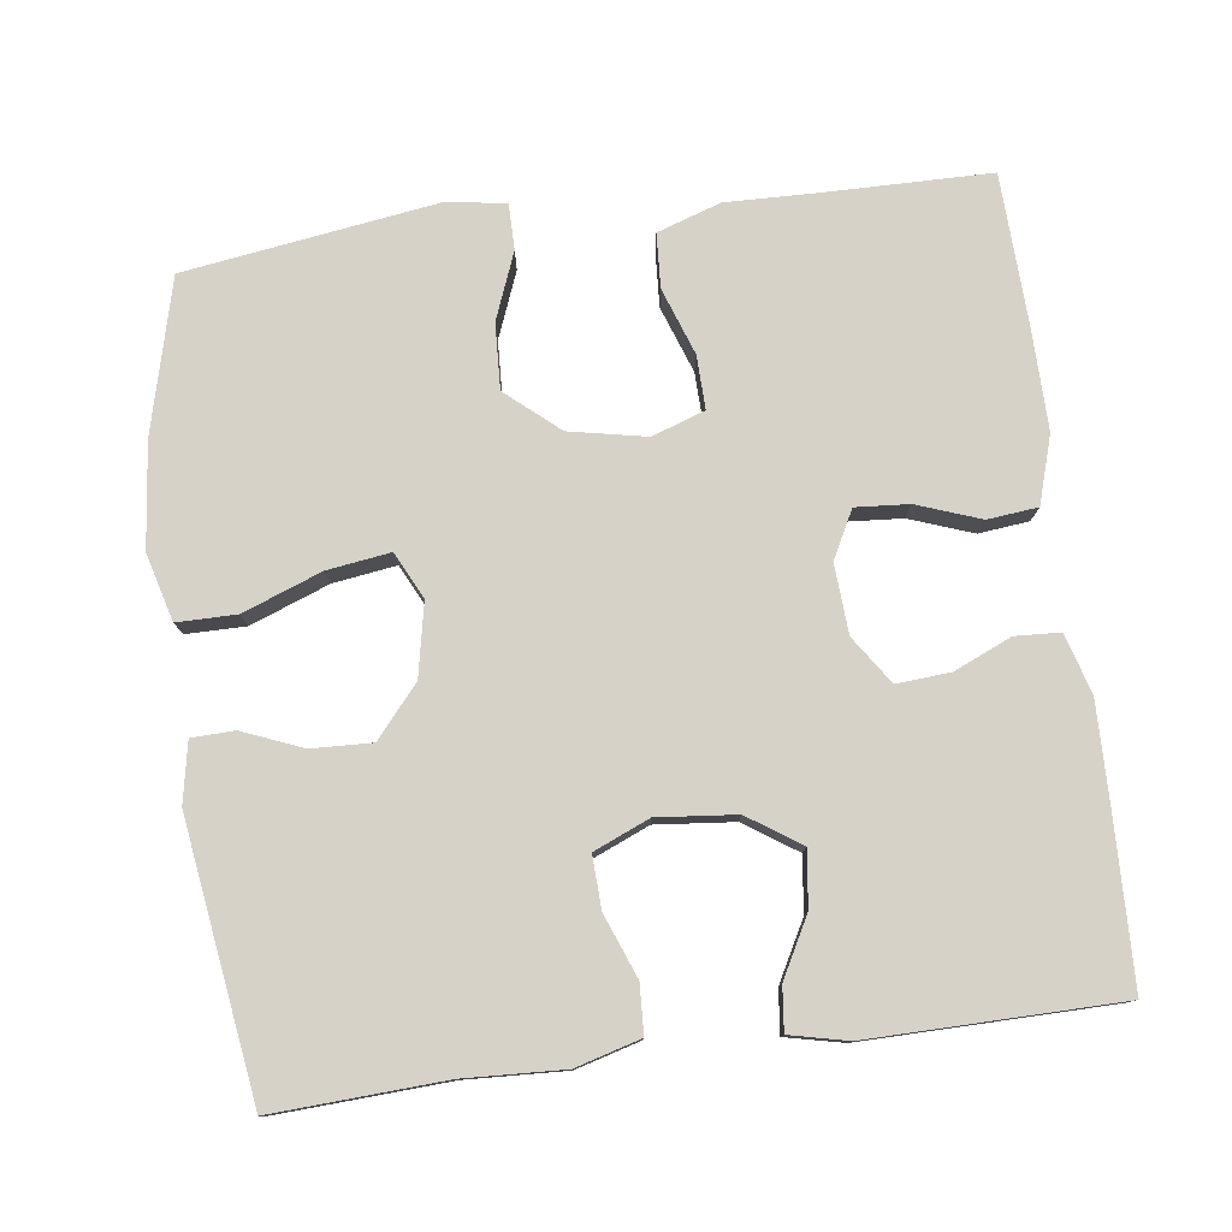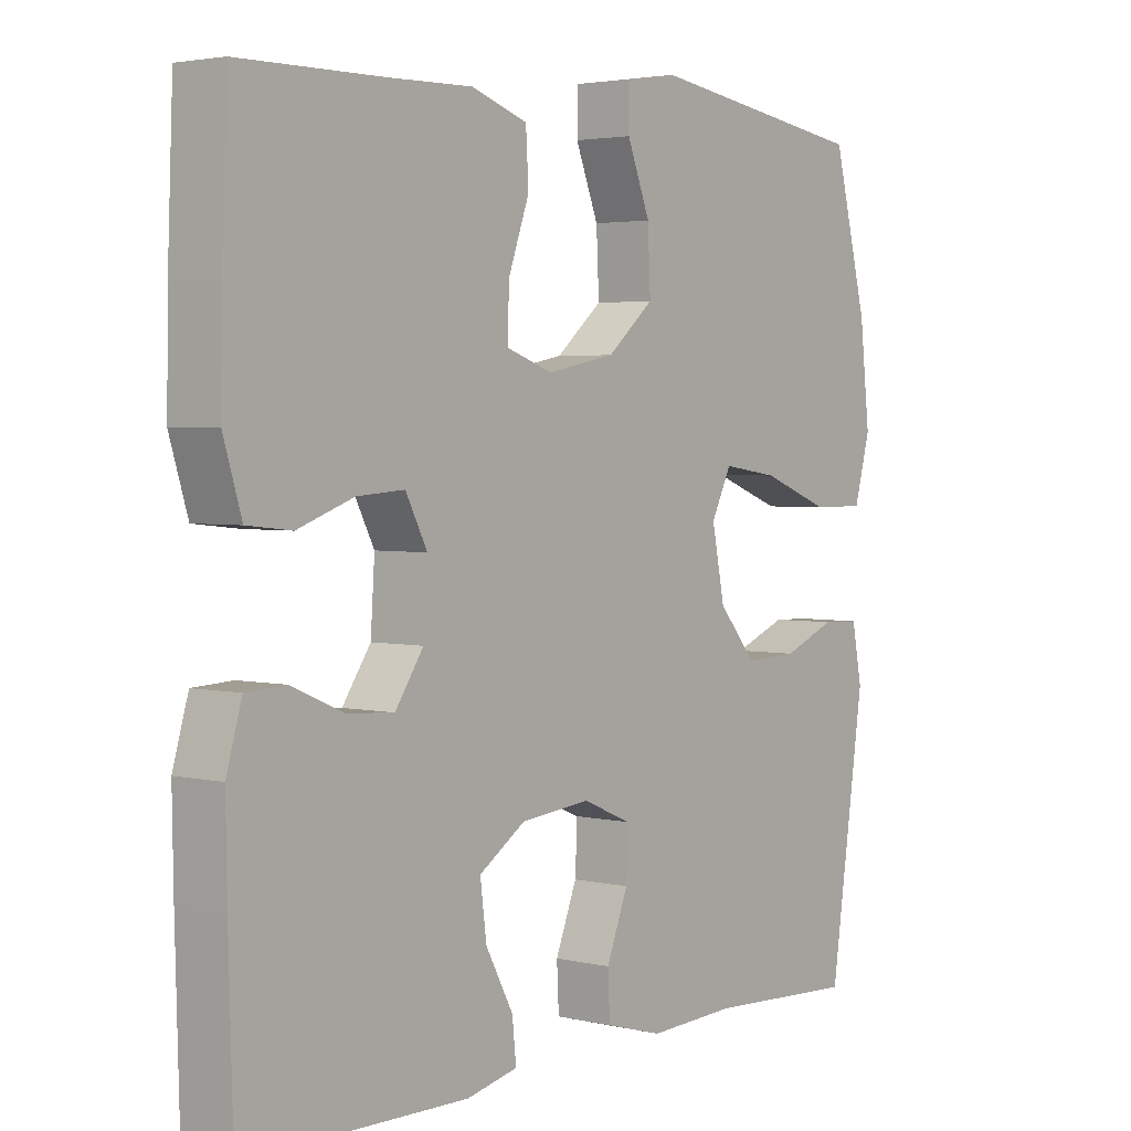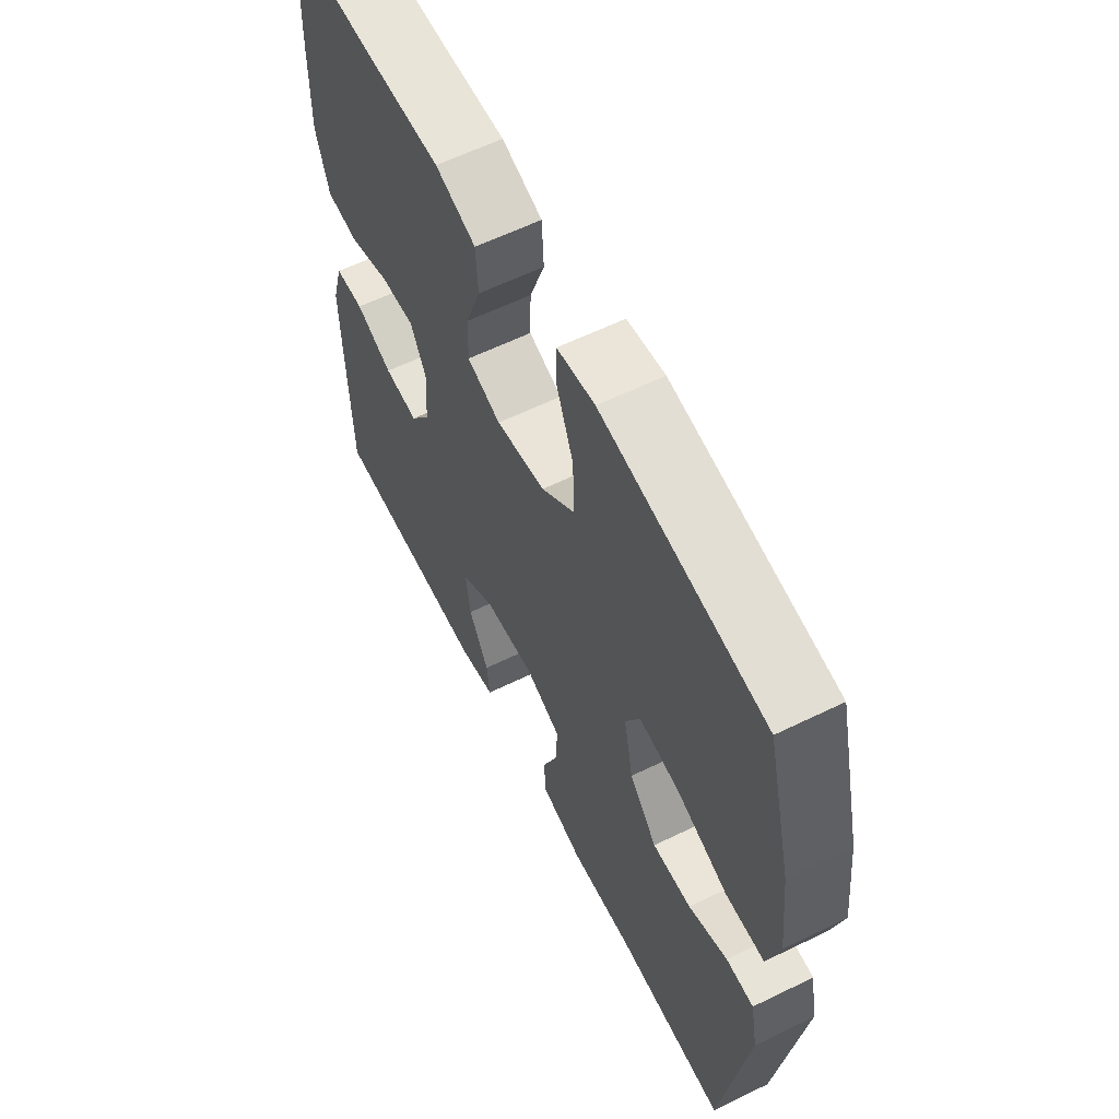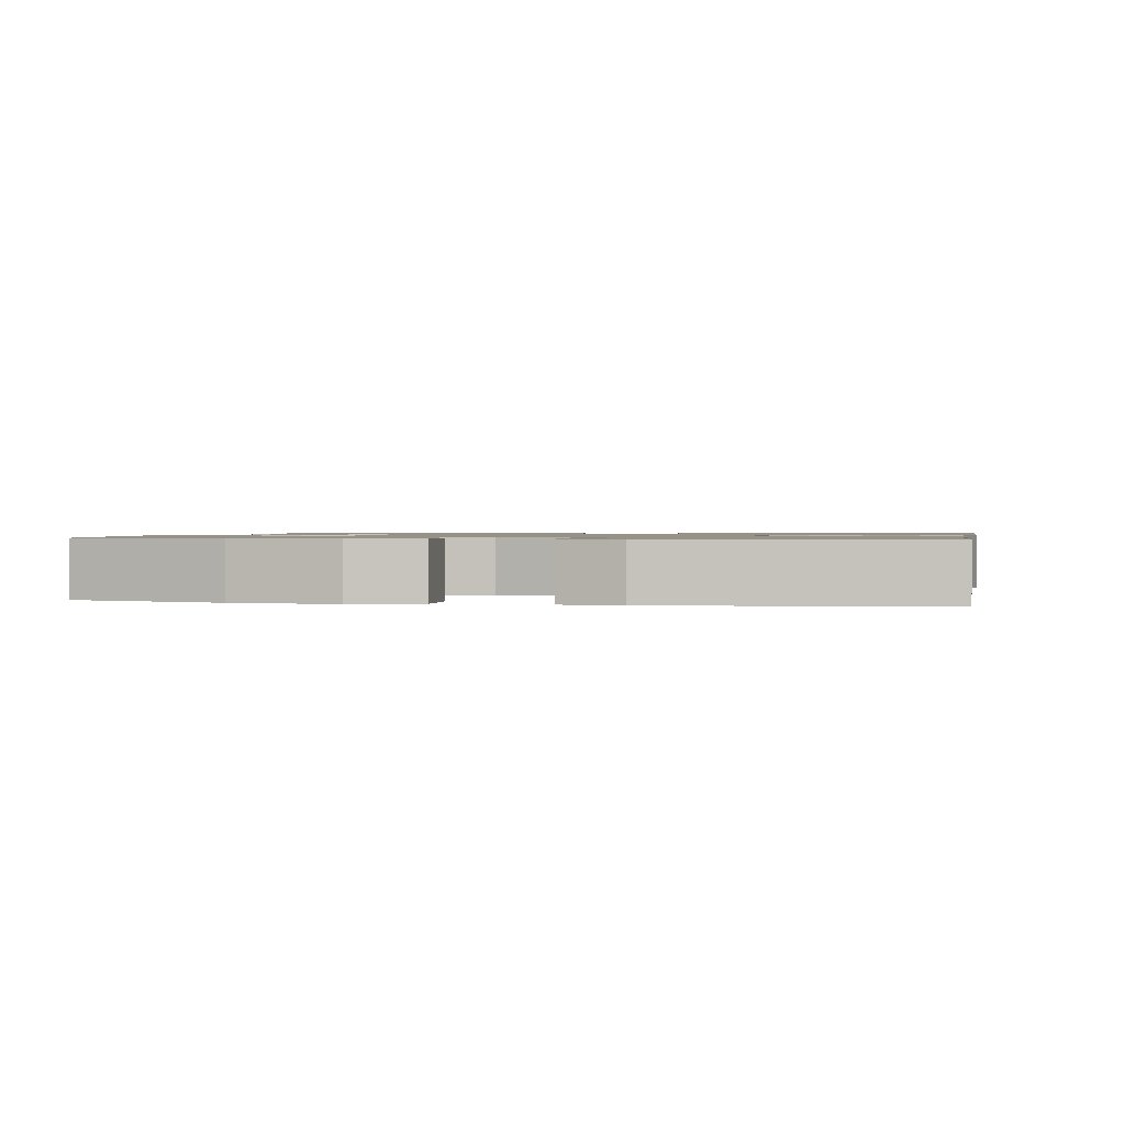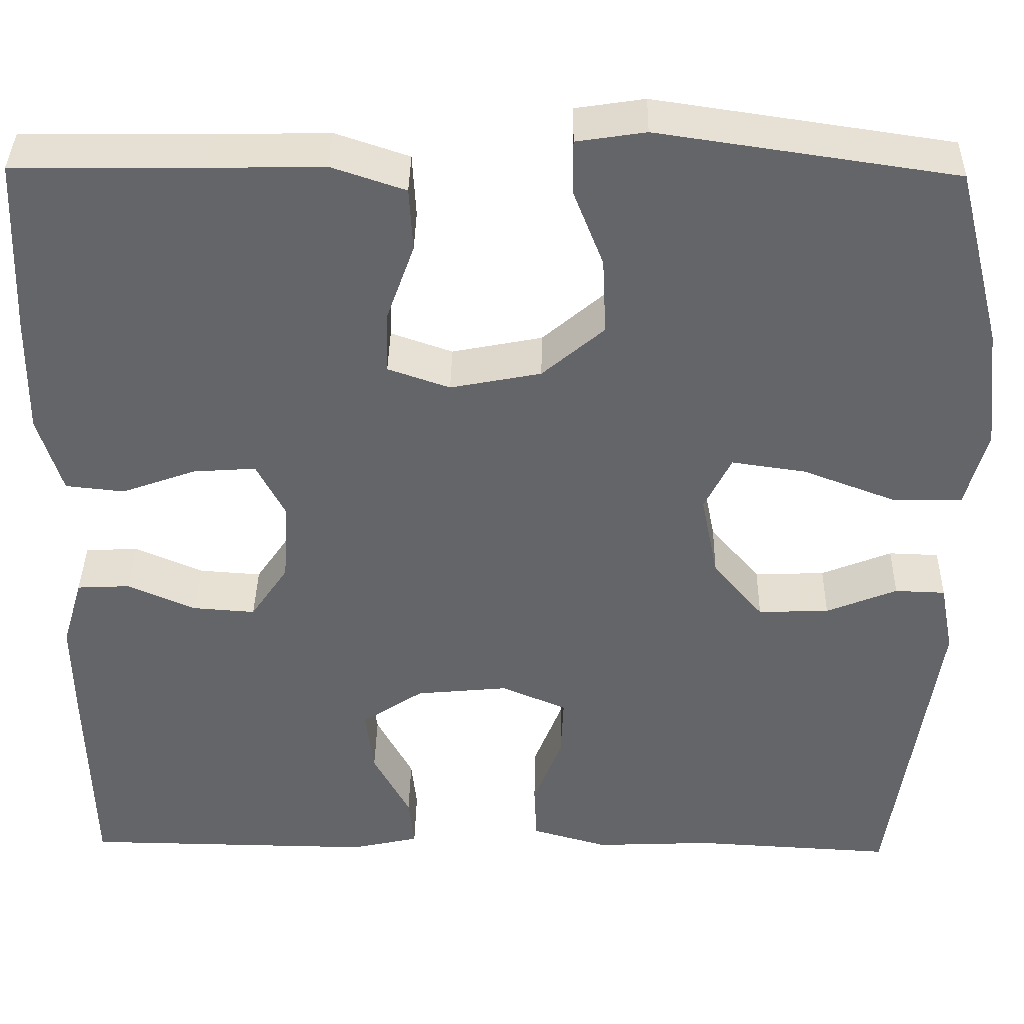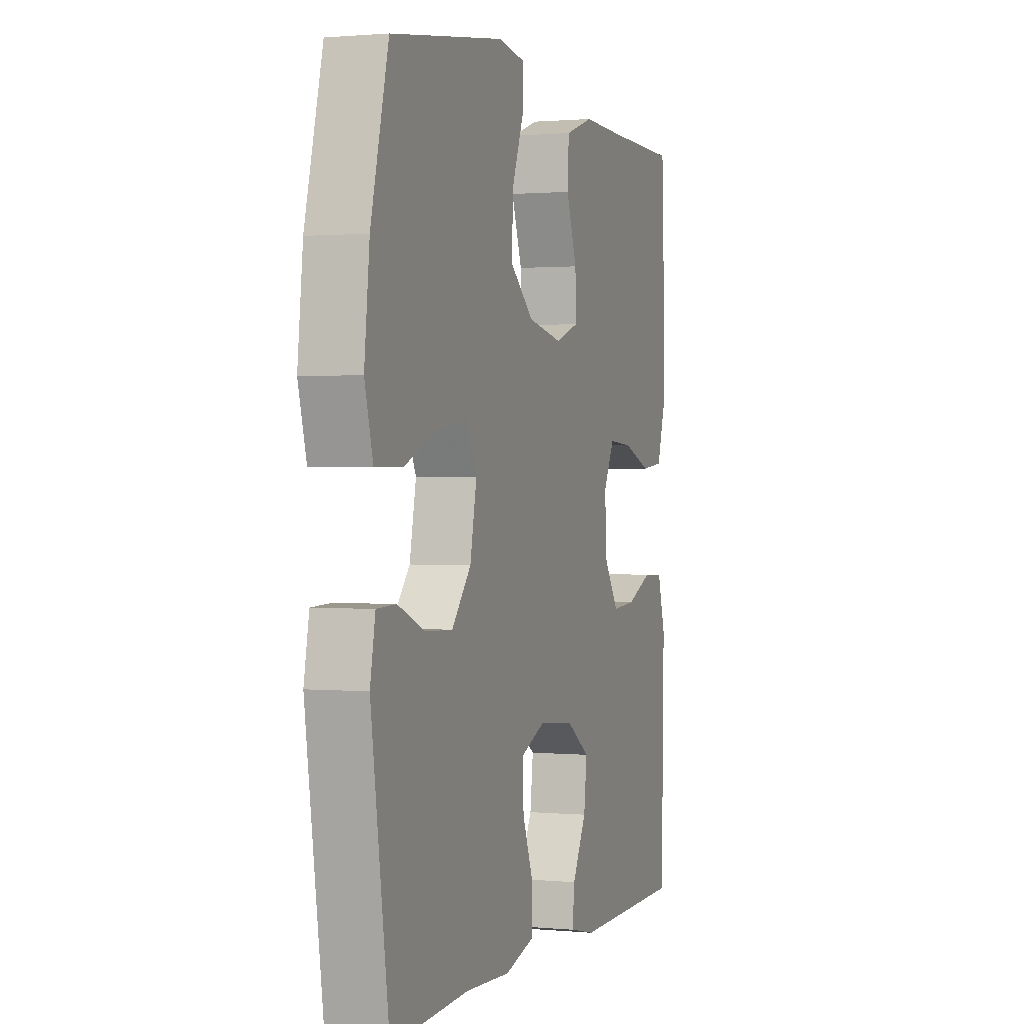
<metadata>
{"format":"obj","ext":"obj","renderer":"f3d","projection":"perspective","resolution":1024,"background":"white","views":[{"elev":78.3,"azim":172.6,"up":"+Y"},{"elev":3.0,"azim":-51.4,"up":"+Z"},{"elev":60.6,"azim":63.5,"up":"+Z"},{"elev":1.1,"azim":100.5,"up":"+Y"},{"elev":38.3,"azim":1.0,"up":"+Z"},{"elev":0.9,"azim":109.0,"up":"+Z"}]}
</metadata>
<code>
v 0.5 0.07 0.5
v 0.551 0.07 0.299
v 0.566 0.07 0.162
v 0.542 0.07 0.074
v 0.464 0.07 0.074
v 0.361 0.07 0.113
v 0.278 0.07 0.125
v 0.248 0.07 0.064
v 0.267 0.07 -0.031
v 0.323 0.07 -0.097
v 0.402 0.07 -0.094
v 0.481 0.07 -0.062
v 0.537 0.07 -0.064
v 0.552 0.07 -0.143
v 0.5 0.07 -0.5
v 0.276 0.07 -0.488
v 0.145 0.07 -0.494
v 0.06 0.07 -0.47
v 0.057 0.07 -0.406
v 0.089 0.07 -0.324
v 0.092 0.07 -0.255
v 0.019 0.07 -0.224
v -0.084 0.07 -0.234
v -0.153 0.07 -0.28
v -0.144 0.07 -0.353
v -0.103 0.07 -0.43
v -0.097 0.07 -0.487
v -0.173 0.07 -0.504
v -0.5 0.07 -0.5
v -0.506 0.07 -0.272
v -0.508 0.07 -0.15
v -0.485 0.07 -0.071
v -0.426 0.07 -0.068
v -0.35 0.07 -0.101
v -0.28 0.07 -0.106
v -0.238 0.07 -0.044
v -0.232 0.07 0.047
v -0.264 0.07 0.109
v -0.334 0.07 0.104
v -0.417 0.07 0.074
v -0.483 0.07 0.081
v -0.51 0.07 0.169
v -0.508 0.07 0.302
v -0.5 0.07 0.5
v -0.29 0.07 0.502
v -0.163 0.07 0.505
v -0.08 0.07 0.477
v -0.076 0.07 0.406
v -0.107 0.07 0.319
v -0.109 0.07 0.249
v -0.04 0.07 0.225
v 0.061 0.07 0.245
v 0.13 0.07 0.304
v 0.126 0.07 0.39
v 0.092 0.07 0.477
v 0.092 0.07 0.537
v 0.169 0.07 0.549
v 0.5 0 0.5
v 0.551 0 0.299
v 0.566 0 0.162
v 0.542 0 0.074
v 0.464 0 0.074
v 0.361 0 0.113
v 0.278 0 0.125
v 0.248 0 0.064
v 0.267 0 -0.031
v 0.323 0 -0.097
v 0.402 0 -0.094
v 0.481 0 -0.062
v 0.537 0 -0.064
v 0.552 0 -0.143
v 0.5 0 -0.5
v 0.276 0 -0.488
v 0.145 0 -0.494
v 0.06 0 -0.47
v 0.057 0 -0.406
v 0.089 0 -0.324
v 0.092 0 -0.255
v 0.019 0 -0.224
v -0.084 0 -0.234
v -0.153 0 -0.28
v -0.144 0 -0.353
v -0.103 0 -0.43
v -0.097 0 -0.487
v -0.173 0 -0.504
v -0.5 0 -0.5
v -0.506 0 -0.272
v -0.508 0 -0.15
v -0.485 0 -0.071
v -0.426 0 -0.068
v -0.35 0 -0.101
v -0.28 0 -0.106
v -0.238 0 -0.044
v -0.232 0 0.047
v -0.264 0 0.109
v -0.334 0 0.104
v -0.417 0 0.074
v -0.483 0 0.081
v -0.51 0 0.169
v -0.508 0 0.302
v -0.5 0 0.5
v -0.29 0 0.502
v -0.163 0 0.505
v -0.08 0 0.477
v -0.076 0 0.406
v -0.107 0 0.319
v -0.109 0 0.249
v -0.04 0 0.225
v 0.061 0 0.245
v 0.13 0 0.304
v 0.126 0 0.39
v 0.092 0 0.477
v 0.092 0 0.537
v 0.169 0 0.549
f 4 5 6
f 3 4 6
f 2 3 6
f 1 2 6
f 57 1 6
f 56 57 6
f 55 56 6
f 54 55 6
f 53 54 6 7
f 52 53 7 8
f 51 52 8 9
f 50 51 9 10
f 47 48 49
f 46 47 49
f 45 46 49
f 45 49 50
f 44 45 50
f 43 44 50
f 42 43 50
f 41 42 50
f 40 41 50
f 39 40 50
f 38 39 50
f 37 38 50 10
f 32 33 34
f 31 32 34
f 30 31 34
f 29 30 34
f 28 29 34
f 27 28 34
f 26 27 34
f 25 26 34
f 24 25 34 35
f 23 24 35 36
f 18 19 20
f 17 18 20
f 16 17 20
f 16 20 21
f 15 16 21
f 14 15 21
f 13 14 21
f 12 13 21
f 11 12 21
f 10 11 21 22
f 23 36 37
f 22 23 37
f 10 22 37
f 63 62 61
f 63 61 60
f 63 60 59
f 63 59 58
f 63 58 114
f 63 114 113
f 63 113 112
f 63 112 111
f 64 63 111 110
f 65 64 110 109
f 66 65 109 108
f 67 66 108 107
f 106 105 104
f 106 104 103
f 106 103 102
f 107 106 102
f 107 102 101
f 107 101 100
f 107 100 99
f 107 99 98
f 107 98 97
f 107 97 96
f 107 96 95
f 67 107 95 94
f 91 90 89
f 91 89 88
f 91 88 87
f 91 87 86
f 91 86 85
f 91 85 84
f 91 84 83
f 91 83 82
f 92 91 82 81
f 93 92 81 80
f 77 76 75
f 77 75 74
f 77 74 73
f 78 77 73
f 78 73 72
f 78 72 71
f 78 71 70
f 78 70 69
f 78 69 68
f 79 78 68 67
f 94 93 80
f 94 80 79
f 94 79 67
f 1 58 59 2
f 2 59 60 3
f 3 60 61 4
f 4 61 62 5
f 5 62 63 6
f 6 63 64 7
f 7 64 65 8
f 8 65 66 9
f 9 66 67 10
f 10 67 68 11
f 11 68 69 12
f 12 69 70 13
f 13 70 71 14
f 14 71 72 15
f 15 72 73 16
f 16 73 74 17
f 17 74 75 18
f 18 75 76 19
f 19 76 77 20
f 20 77 78 21
f 21 78 79 22
f 22 79 80 23
f 23 80 81 24
f 24 81 82 25
f 25 82 83 26
f 26 83 84 27
f 27 84 85 28
f 28 85 86 29
f 29 86 87 30
f 30 87 88 31
f 31 88 89 32
f 32 89 90 33
f 33 90 91 34
f 34 91 92 35
f 35 92 93 36
f 36 93 94 37
f 37 94 95 38
f 38 95 96 39
f 39 96 97 40
f 40 97 98 41
f 41 98 99 42
f 42 99 100 43
f 43 100 101 44
f 44 101 102 45
f 45 102 103 46
f 46 103 104 47
f 47 104 105 48
f 48 105 106 49
f 49 106 107 50
f 50 107 108 51
f 51 108 109 52
f 52 109 110 53
f 53 110 111 54
f 54 111 112 55
f 55 112 113 56
f 56 113 114 57
f 57 114 58 1

</code>
